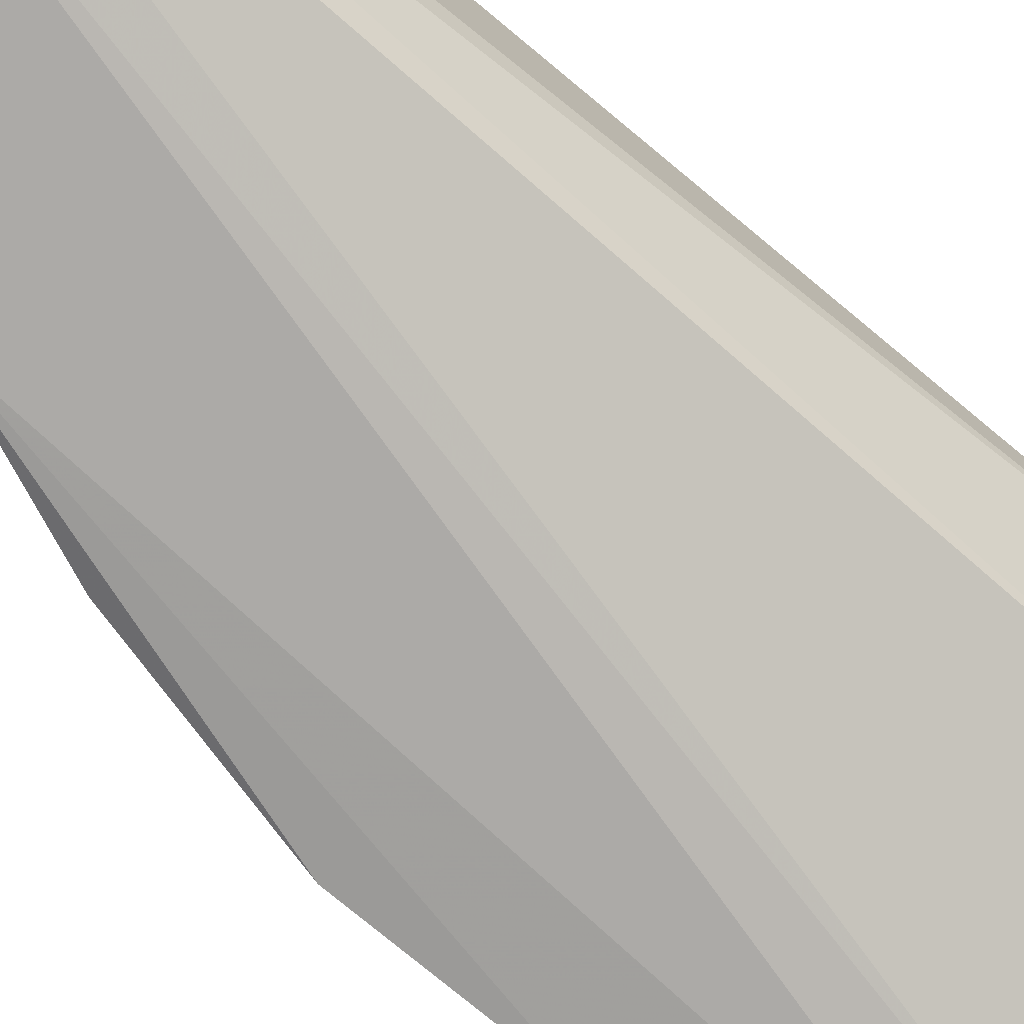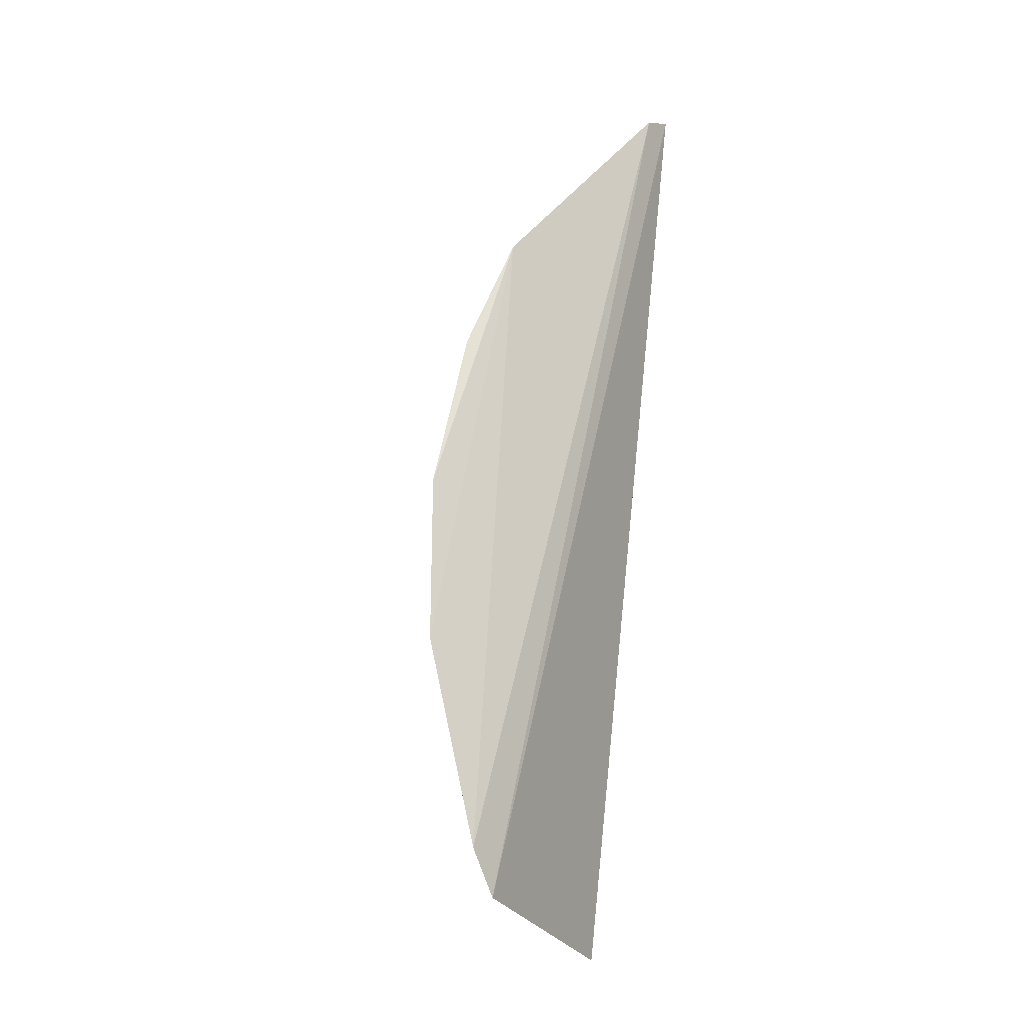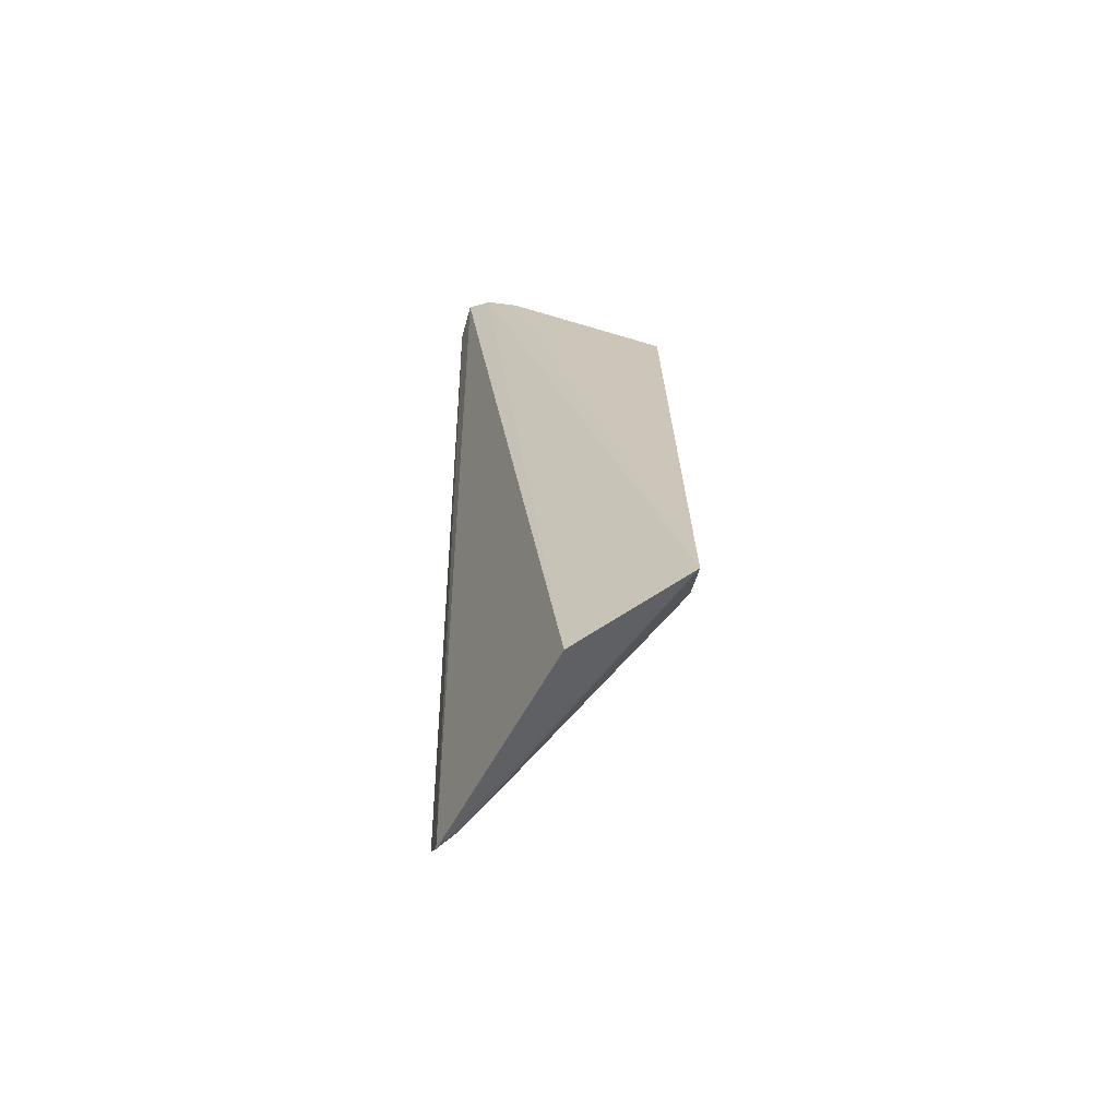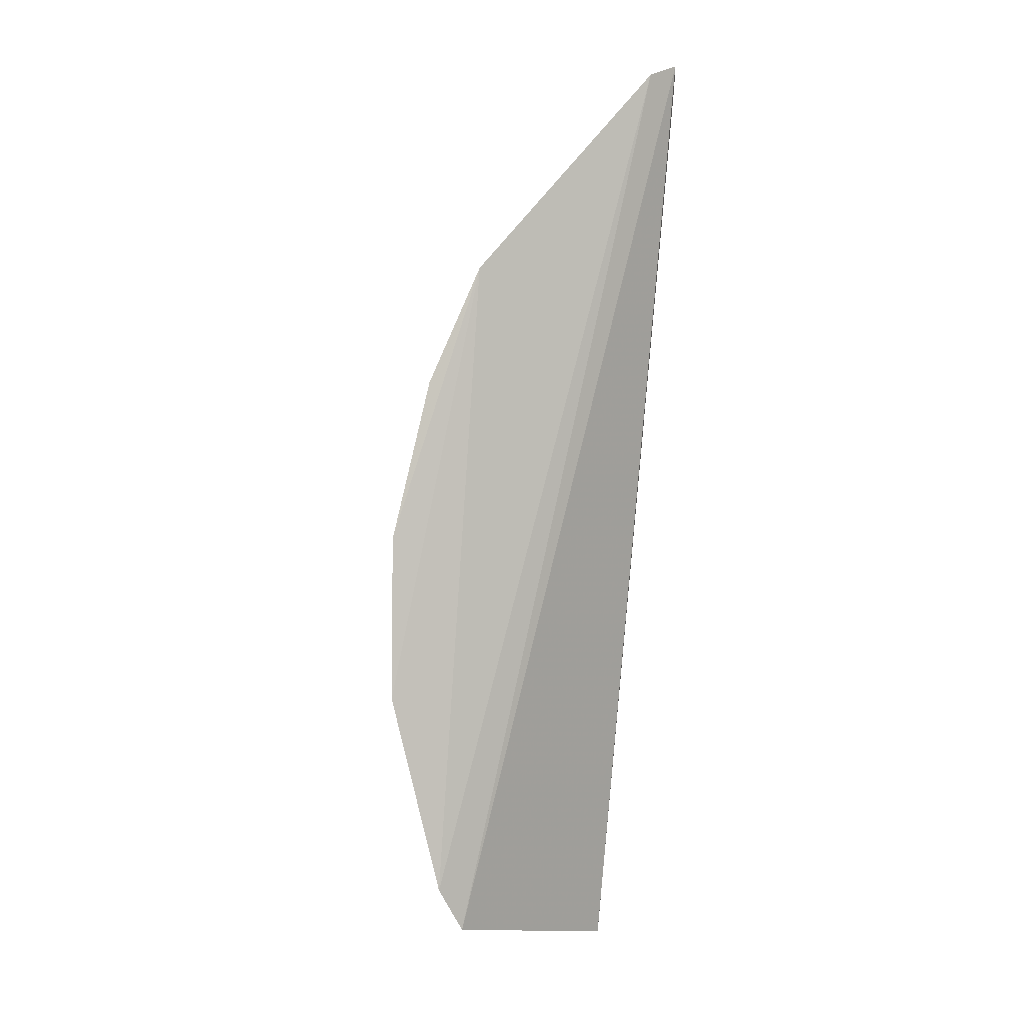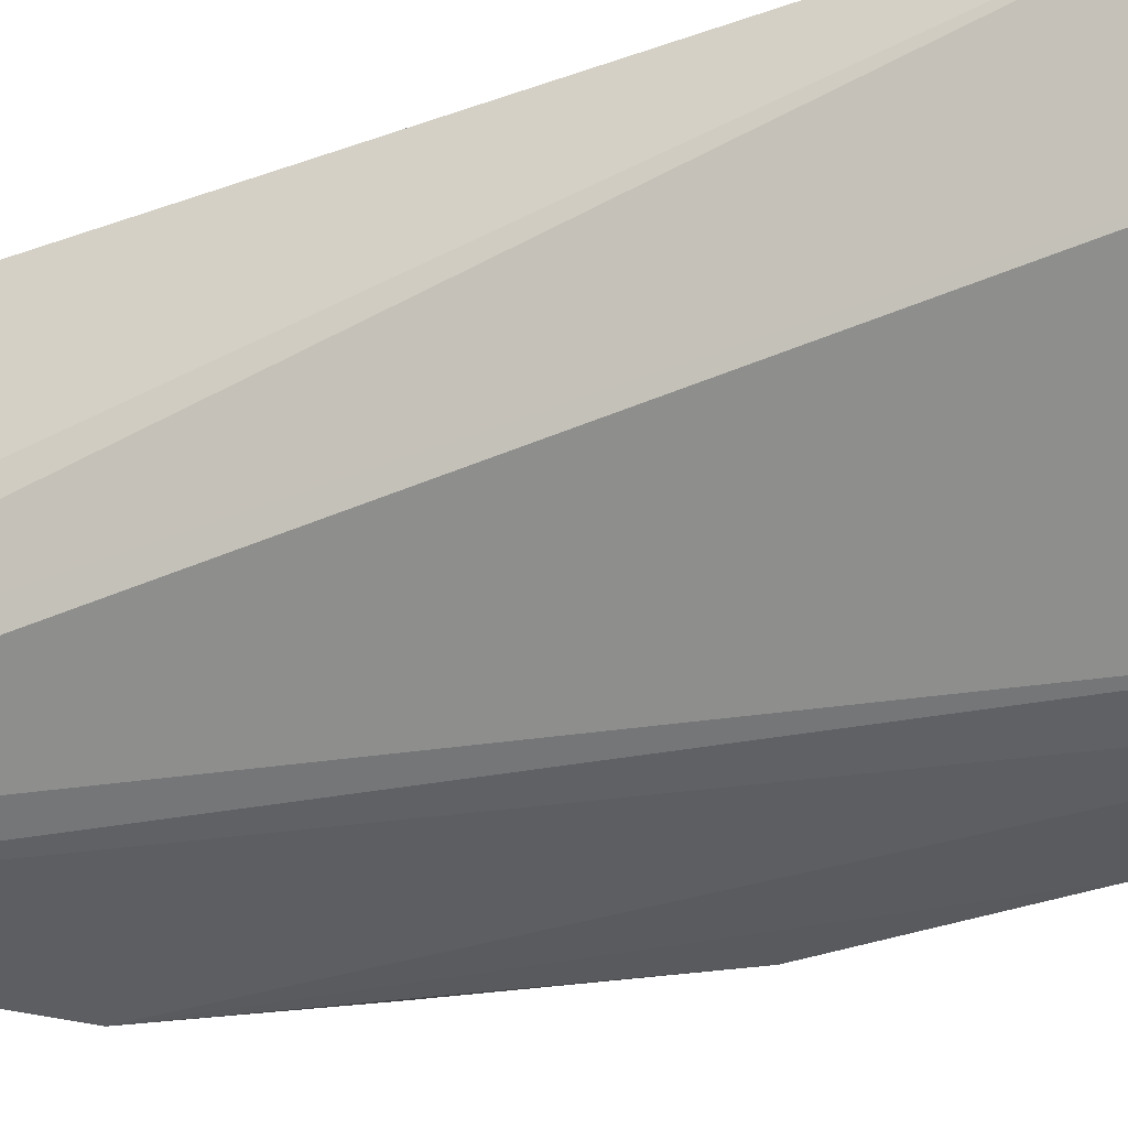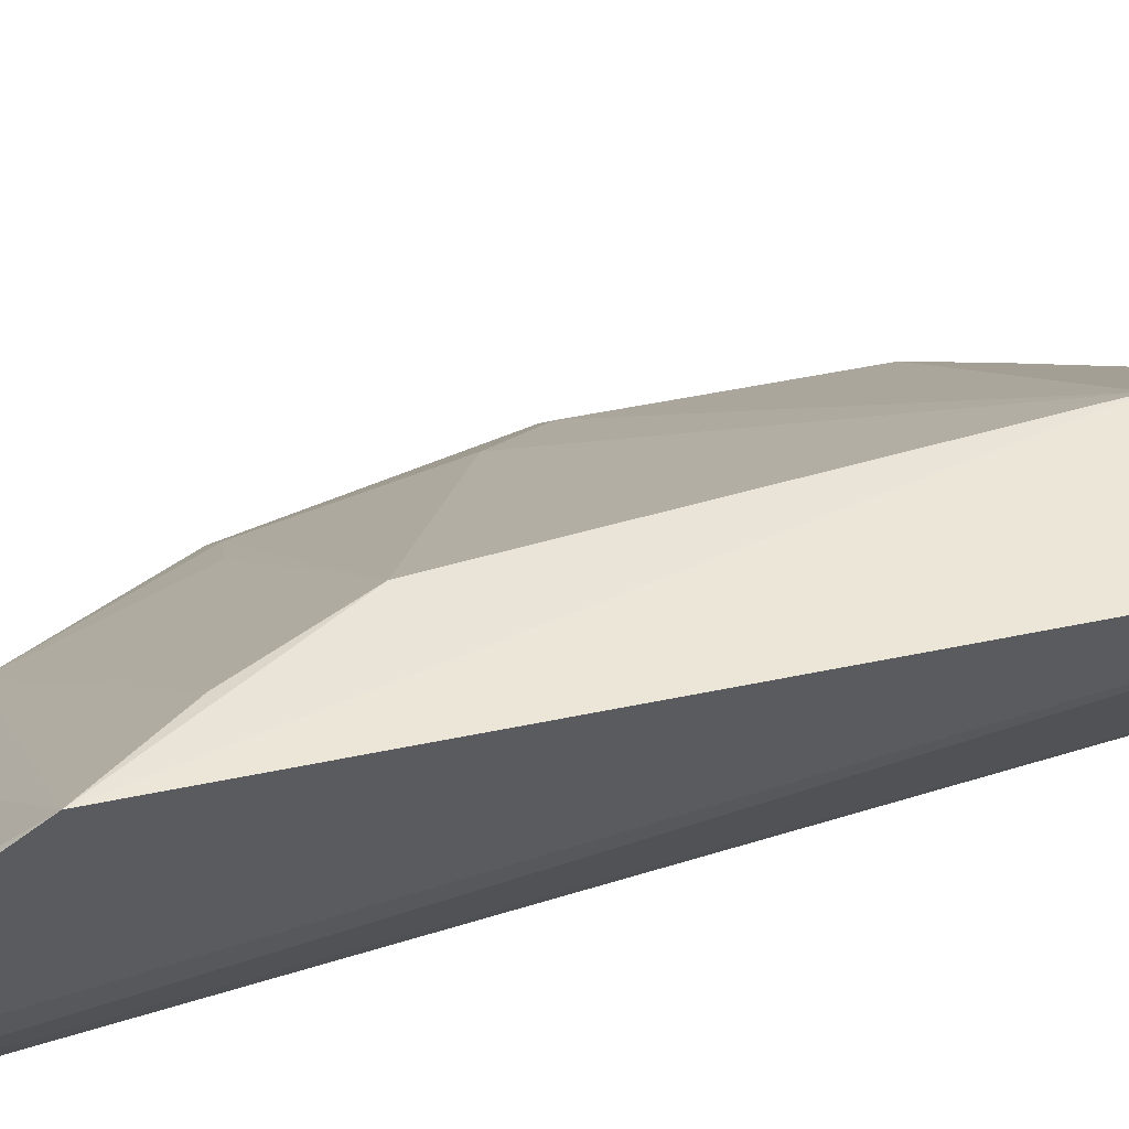
<metadata>
{"format":"obj","ext":"obj","renderer":"f3d","projection":"perspective","resolution":1024,"background":"white","views":[{"elev":-74.1,"azim":-129.4,"up":"+Z"},{"elev":-17.3,"azim":148.3,"up":"+Y"},{"elev":-69.4,"azim":-86.9,"up":"+Y"},{"elev":1.9,"azim":162.7,"up":"+Y"},{"elev":-36.1,"azim":-63.9,"up":"+Z"},{"elev":53.3,"azim":-101.8,"up":"+Z"}]}
</metadata>
<code>
v 0.01631 0.01338 0.09285
v 0.02908 -0.002898 0.08378
v 0.02743 0.009959 0.08394
v 0.01783 0.02297 0.08386
v 0.01839 -0.01451 0.08865
v 0.0254 0.01463 0.08358
v 0.01968 0.007865 0.09257
v 0.01618 0.02287 0.08526
v 0.02604 -0.01266 0.08404
v 0.02901 0.003613 0.08383
v 0.02211 0.01607 0.08605
v 0.02477 0.01425 0.08476
v 0.01657 -0.0129 0.09296
v 0.01653 0.02349 0.08431
v 0.02713 -0.01086 0.08369
v 0.0207 -0.004503 0.0928
v 0.02682 0.005086 0.08613
v 0.01744 0.02092 0.08609
v 0.02539 0.009824 0.08617
v 0.01815 0.01091 0.09262
v 0.01604 0.02126 0.08661
v 0.01733 0.02248 0.08484
v 0.02828 -0.002824 0.08486
v 0.01839 -0.0104 0.09276
v 0.0268 0.009712 0.08481
v 0.02832 0.003462 0.08473
v 0.0266 -0.01061 0.08459
v 0.02541 -0.01235 0.08501
v 0.02679 -0.0044 0.0862
v 0.02514 -0.01069 0.08604
f 10 6 3
f 10 2 6
f 12 3 6
f 12 6 4
f 12 4 11
f 12 11 1
f 13 5 9
f 13 8 5
f 14 5 8
f 14 9 5
f 14 4 9
f 15 6 2
f 15 9 4
f 15 4 6
f 16 7 1
f 16 1 13
f 17 7 16
f 18 8 1
f 18 1 11
f 19 12 7
f 20 12 1
f 20 1 7
f 20 7 12
f 21 13 1
f 21 1 8
f 21 8 13
f 22 14 8
f 22 4 14
f 22 8 18
f 22 18 11
f 22 11 4
f 23 2 10
f 24 16 13
f 25 10 3
f 25 3 12
f 25 12 19
f 25 19 7
f 25 7 17
f 26 17 16
f 26 16 23
f 26 23 10
f 26 25 17
f 26 10 25
f 27 15 2
f 27 2 23
f 27 9 15
f 28 24 13
f 28 13 9
f 28 9 27
f 29 27 23
f 29 23 16
f 29 16 27
f 30 27 16
f 30 16 24
f 30 28 27
f 30 24 28

</code>
